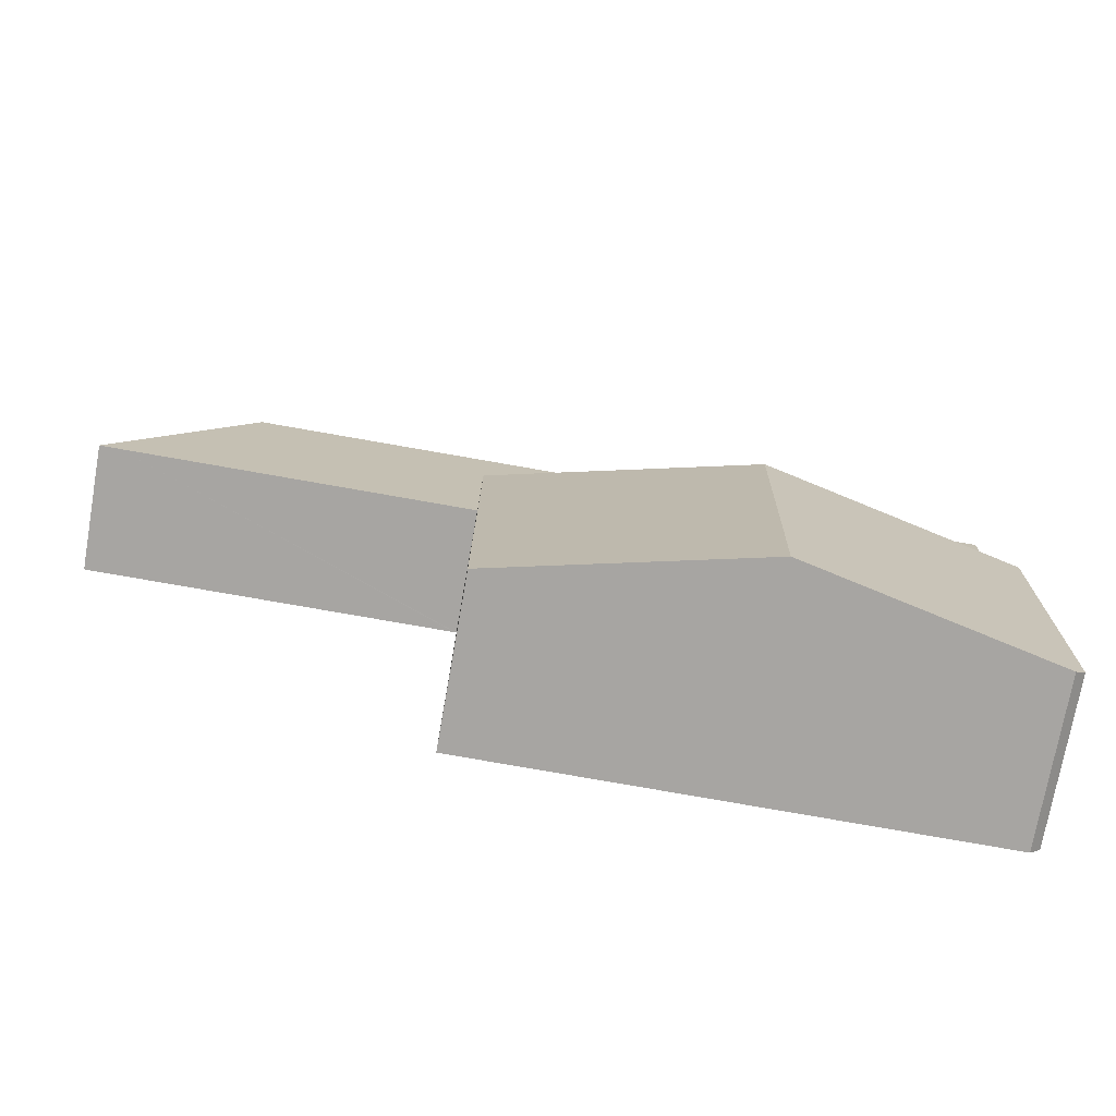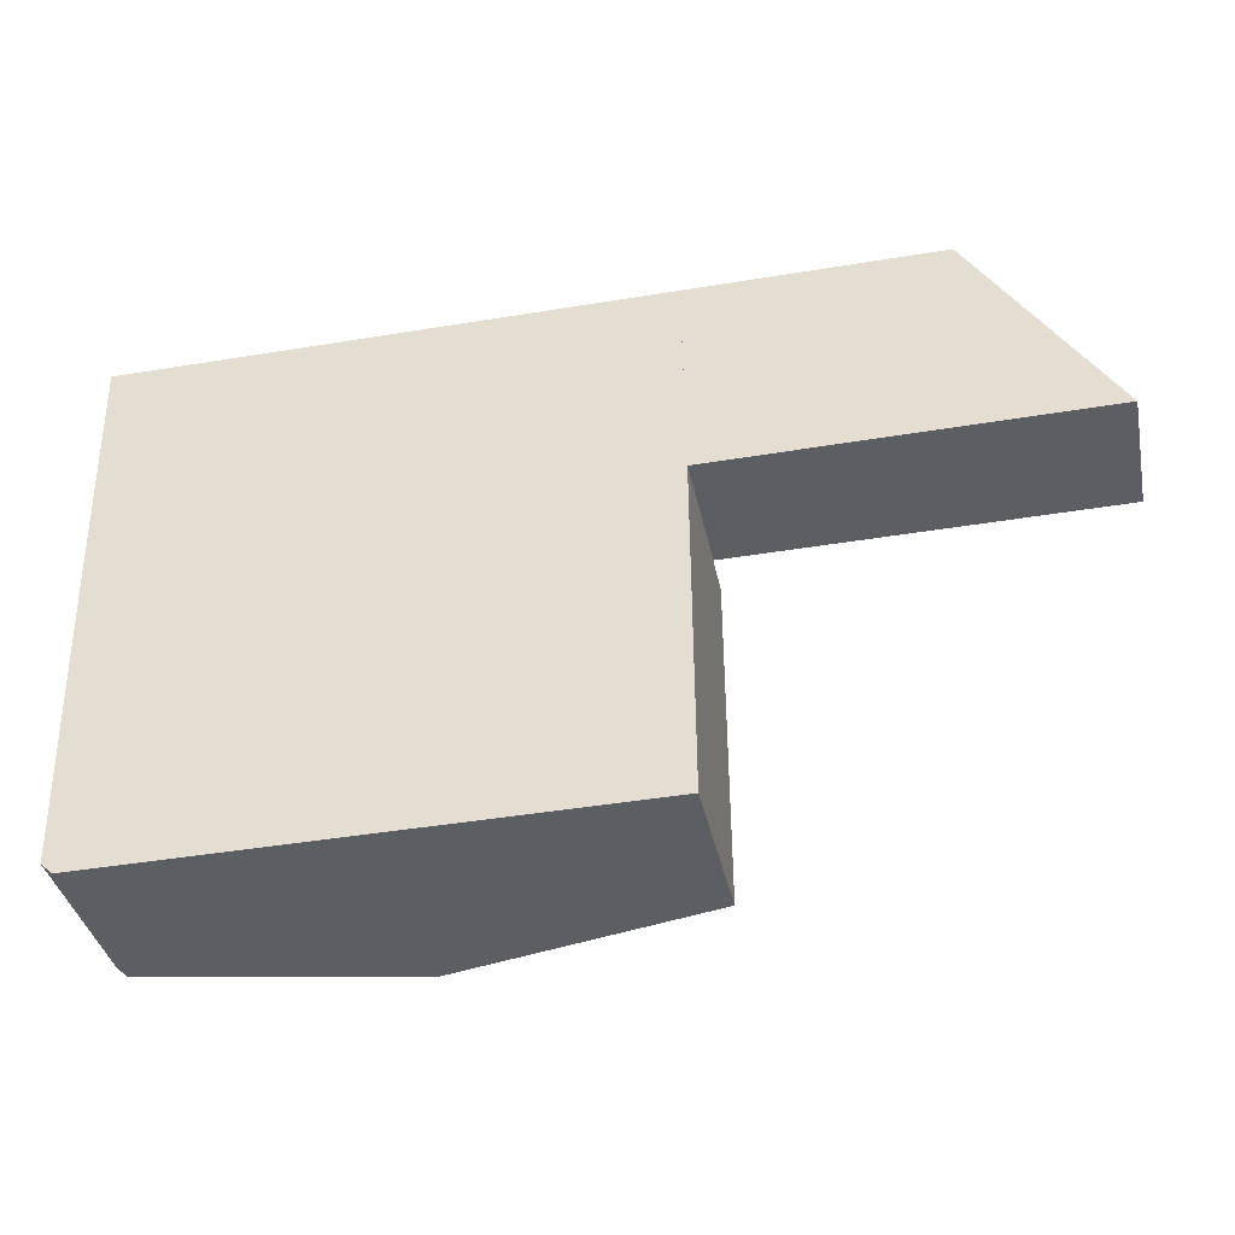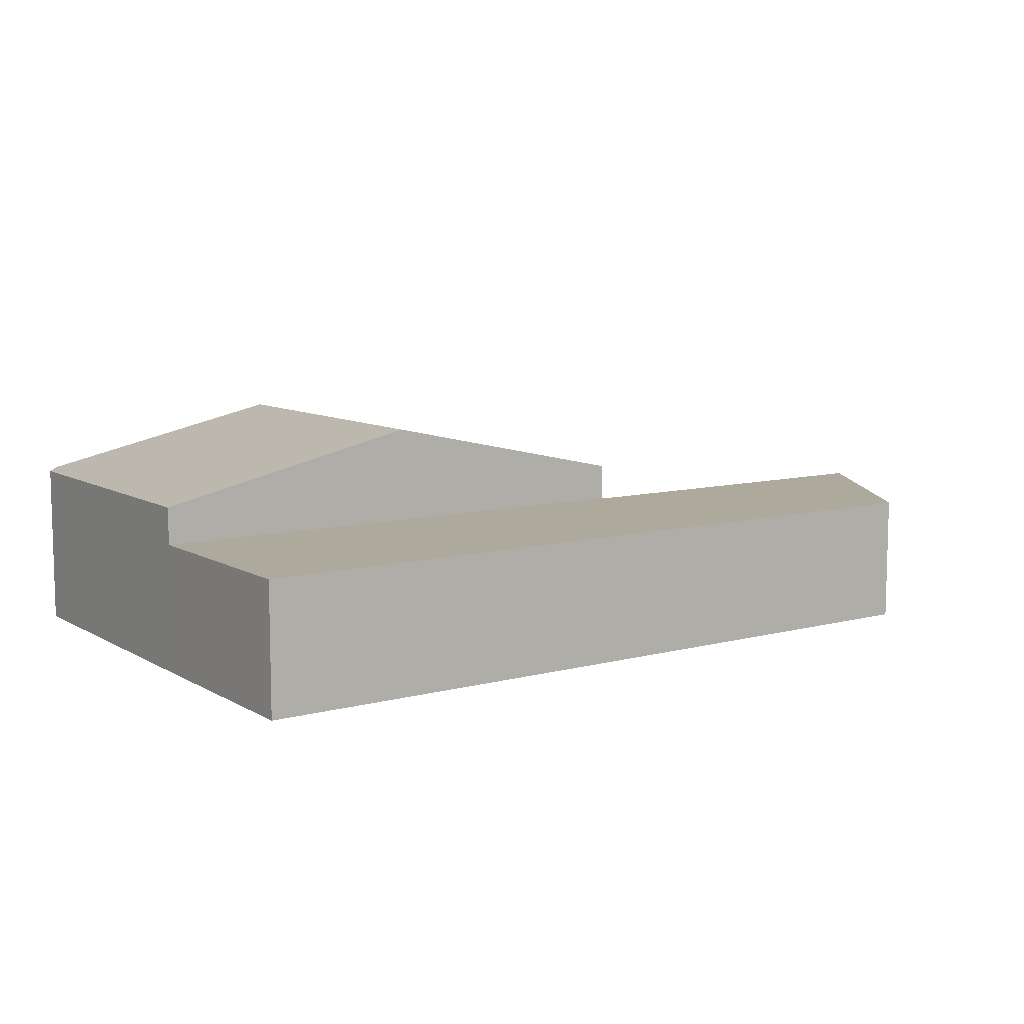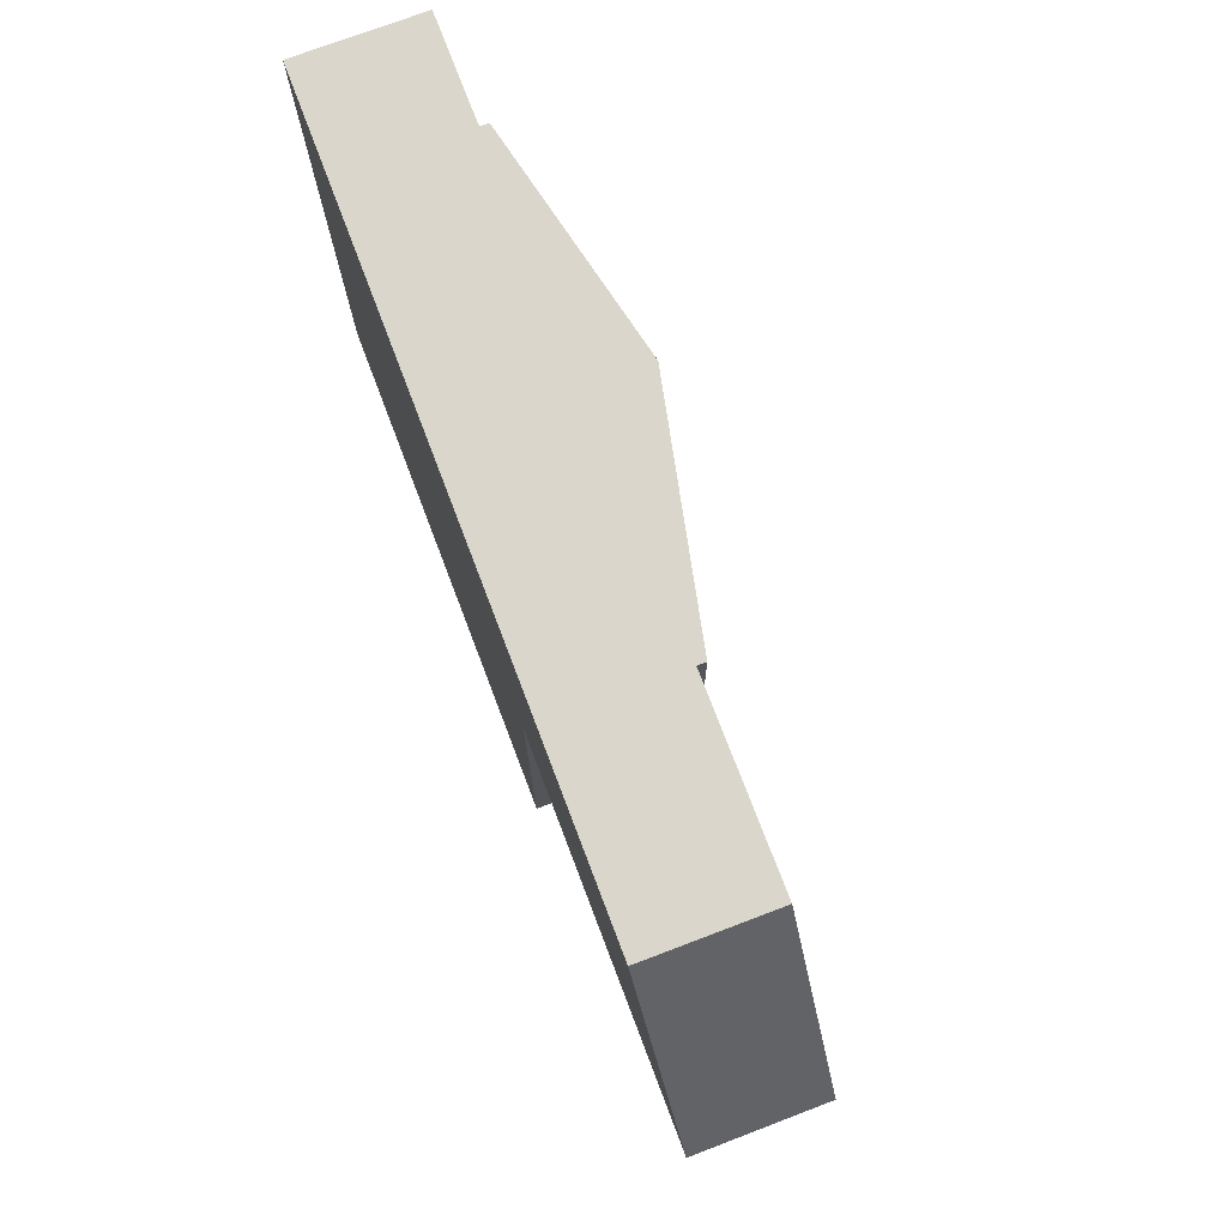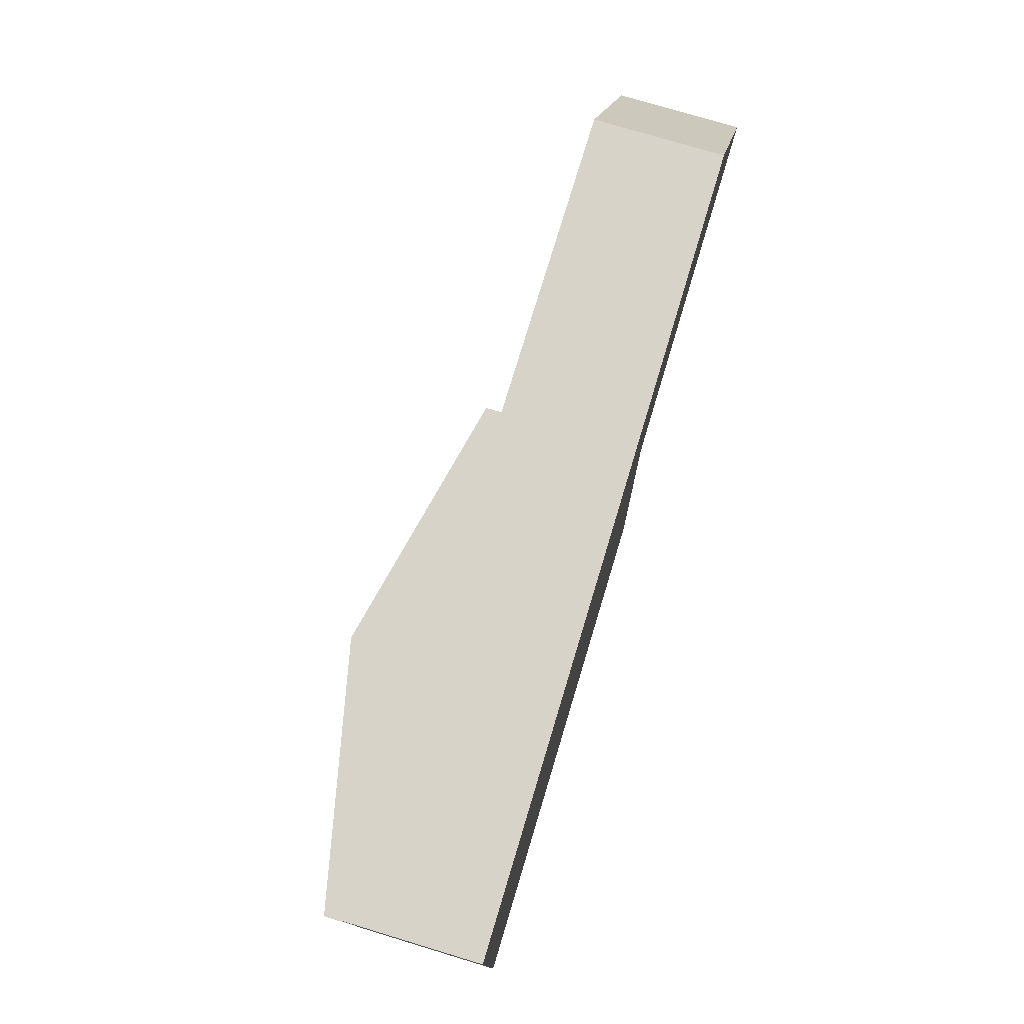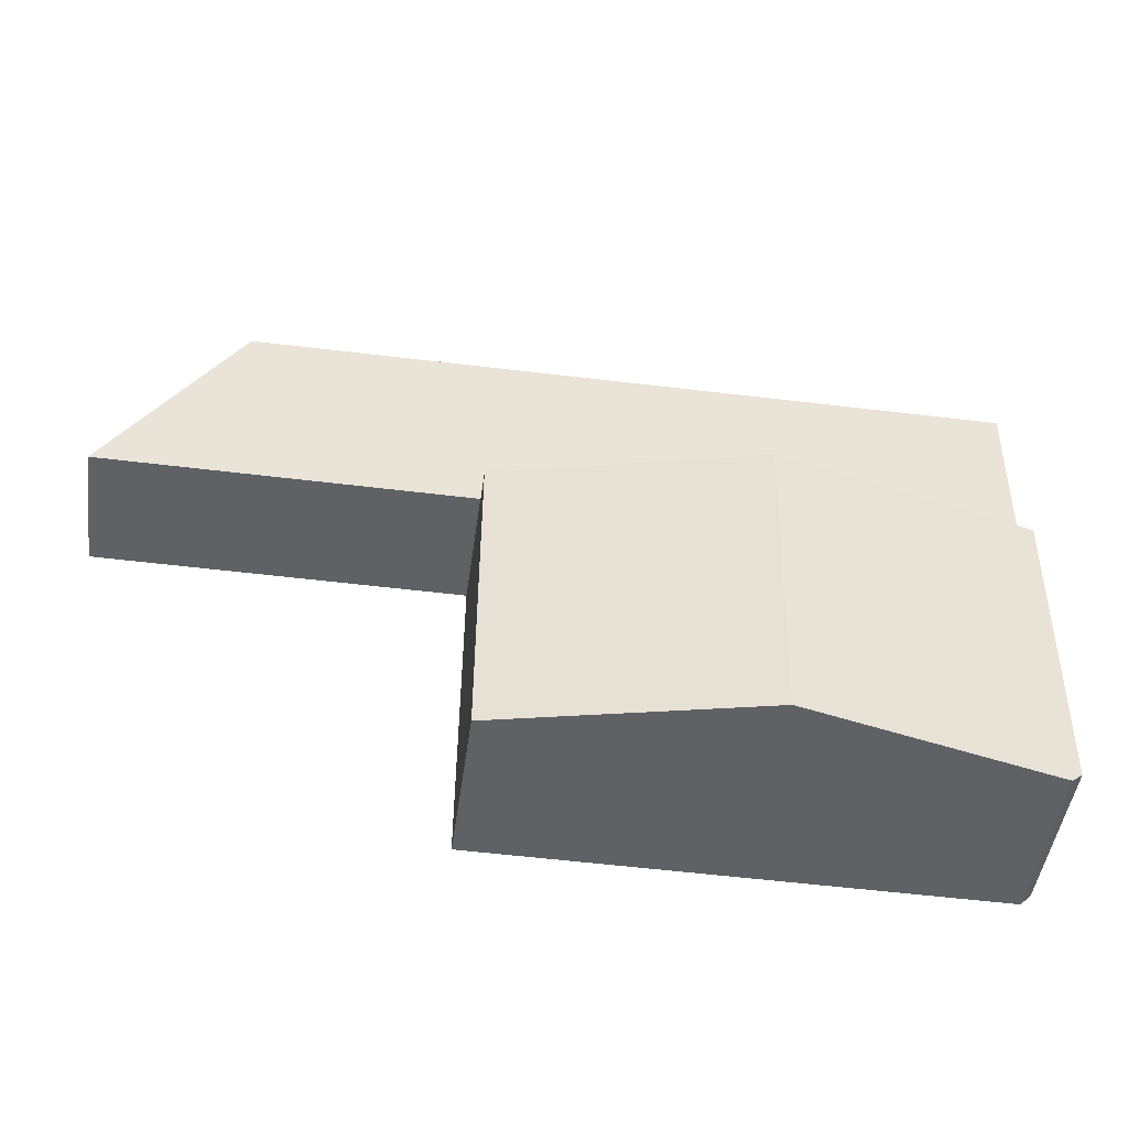
<metadata>
{"format":"obj","ext":"obj","renderer":"f3d","projection":"perspective","resolution":1024,"background":"white","views":[{"elev":-73.9,"azim":170.0,"up":"+Z"},{"elev":-38.1,"azim":11.7,"up":"+Z"},{"elev":8.9,"azim":-35.6,"up":"+Y"},{"elev":74.2,"azim":69.2,"up":"+Z"},{"elev":75.5,"azim":-73.2,"up":"+Z"},{"elev":-47.9,"azim":172.3,"up":"+Z"}]}
</metadata>
<code>
v  8.598 4.041 -6.703
v  16.96 4.041 0.062
v  17.06 4.041 -6.671
v  0.151 4.041 -6.734
v  0.016 4.041 2.474e-16
v  0 4.041 2.474e-16
v  28.27 4.041 -6.476
v  25.1 4.041 -0.579
v  28.86 4.041 -6.471
v  17.12 4.041 -6.561
v  24.67 4.041 0.091
v  17.06 4.041 -6.561
v  17.06 4.017e-16 -6.561
v  17.12 4.017e-16 -6.561
v  28.27 3.965e-16 -6.476
v  28.86 3.962e-16 -6.471
v  17.06 4.085e-16 -6.671
v  8.598 4.104e-16 -6.703
v  0.151 4.123e-16 -6.734
v  0 0 0
v  0.016 0 0
v  16.96 -3.796e-18 0.062
v  24.67 -5.572e-18 0.091
v  25.1 3.545e-17 -0.579
v  8.859 7.064 -17.12
v  17.06 5.199 -6.671
v  17.14 5.239 -17.03
v  8.598 7.064 -6.703
v  0.773 5.282 -17.21
v  0.422 5.206 -16.88
v  0.153 5.202 -6.805
v  0.151 5.202 -6.734
v  17.14 1.043e-15 -17.03
v  8.859 1.048e-15 -17.12
v  0.773 1.054e-15 -17.21
v  0.422 1.034e-15 -16.88
v  0.153 4.167e-16 -6.805
g defaultobject
f 1 2 3
f 2 1 4
f 2 4 5
f 5 4 6
f 7 8 9
f 8 7 10
f 8 10 11
f 11 10 2
f 2 10 12
f 10 13 12
f 13 10 7
f 13 7 14
f 14 7 15
f 15 7 9
f 15 9 16
f 17 1 3
f 1 17 18
f 1 18 4
f 4 18 19
f 13 3 12
f 3 13 17
f 19 6 4
f 6 19 20
f 20 5 6
f 5 20 2
f 2 20 21
f 2 21 22
f 2 22 11
f 11 22 23
f 23 8 11
f 8 23 9
f 9 23 16
f 16 23 24
f 13 23 22
f 23 13 14
f 23 14 15
f 23 15 24
f 24 15 16
f 18 20 19
f 20 18 21
f 21 18 22
f 22 18 17
f 25 26 27
f 26 25 28
f 29 28 25
f 28 29 30
f 28 30 31
f 28 31 32
f 28 17 26
f 17 28 18
f 18 28 32
f 18 32 19
f 26 33 27
f 33 26 17
f 33 25 27
f 25 33 34
f 25 34 29
f 29 34 35
f 35 30 29
f 30 35 36
f 36 31 30
f 31 36 37
f 31 37 32
f 32 37 19
f 18 33 17
f 33 18 19
f 33 19 34
f 34 19 37
f 34 37 36
f 34 36 35

</code>
